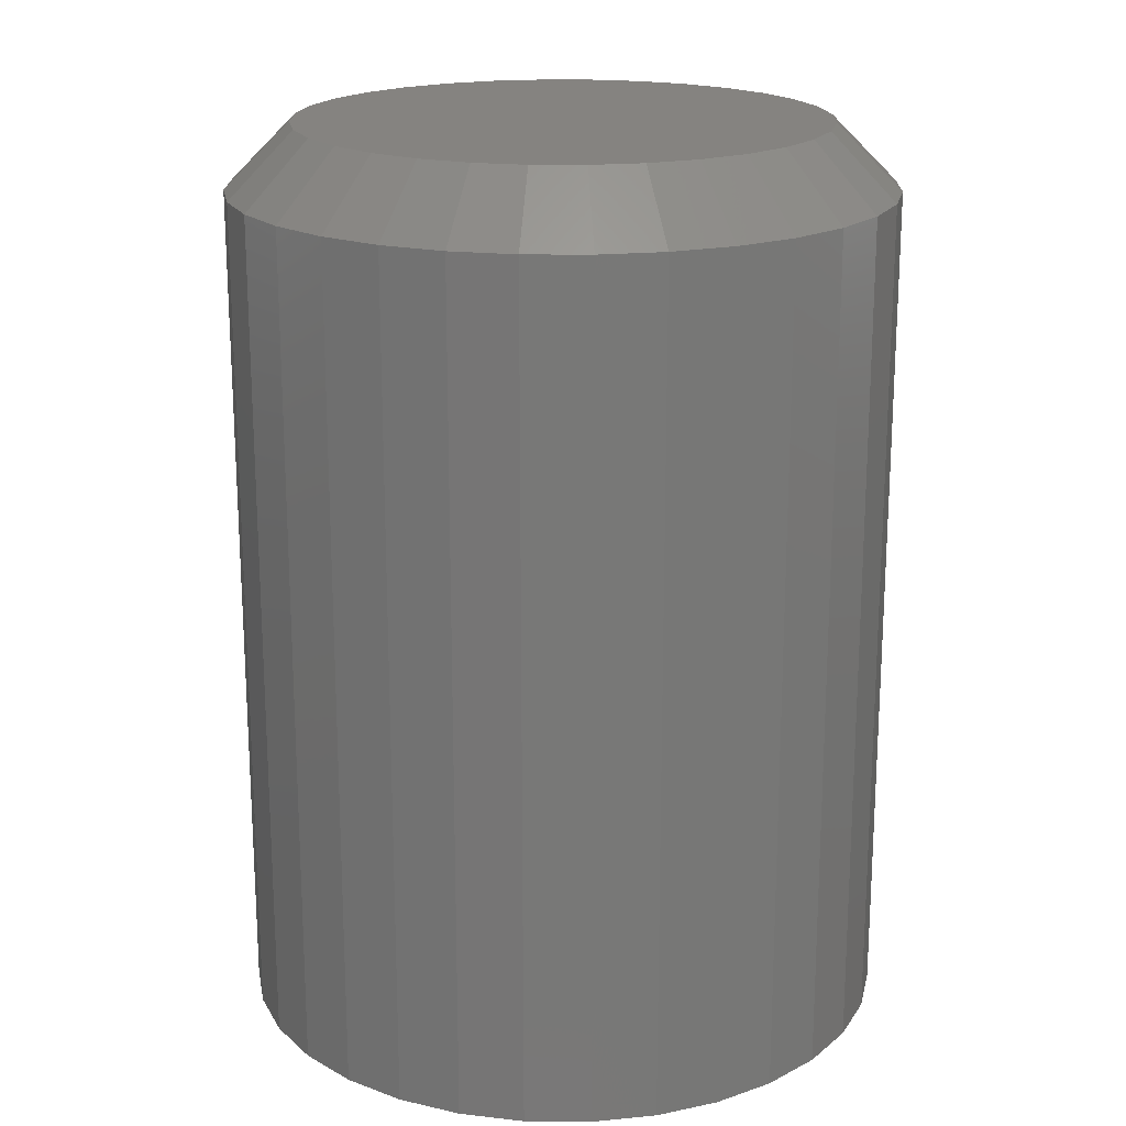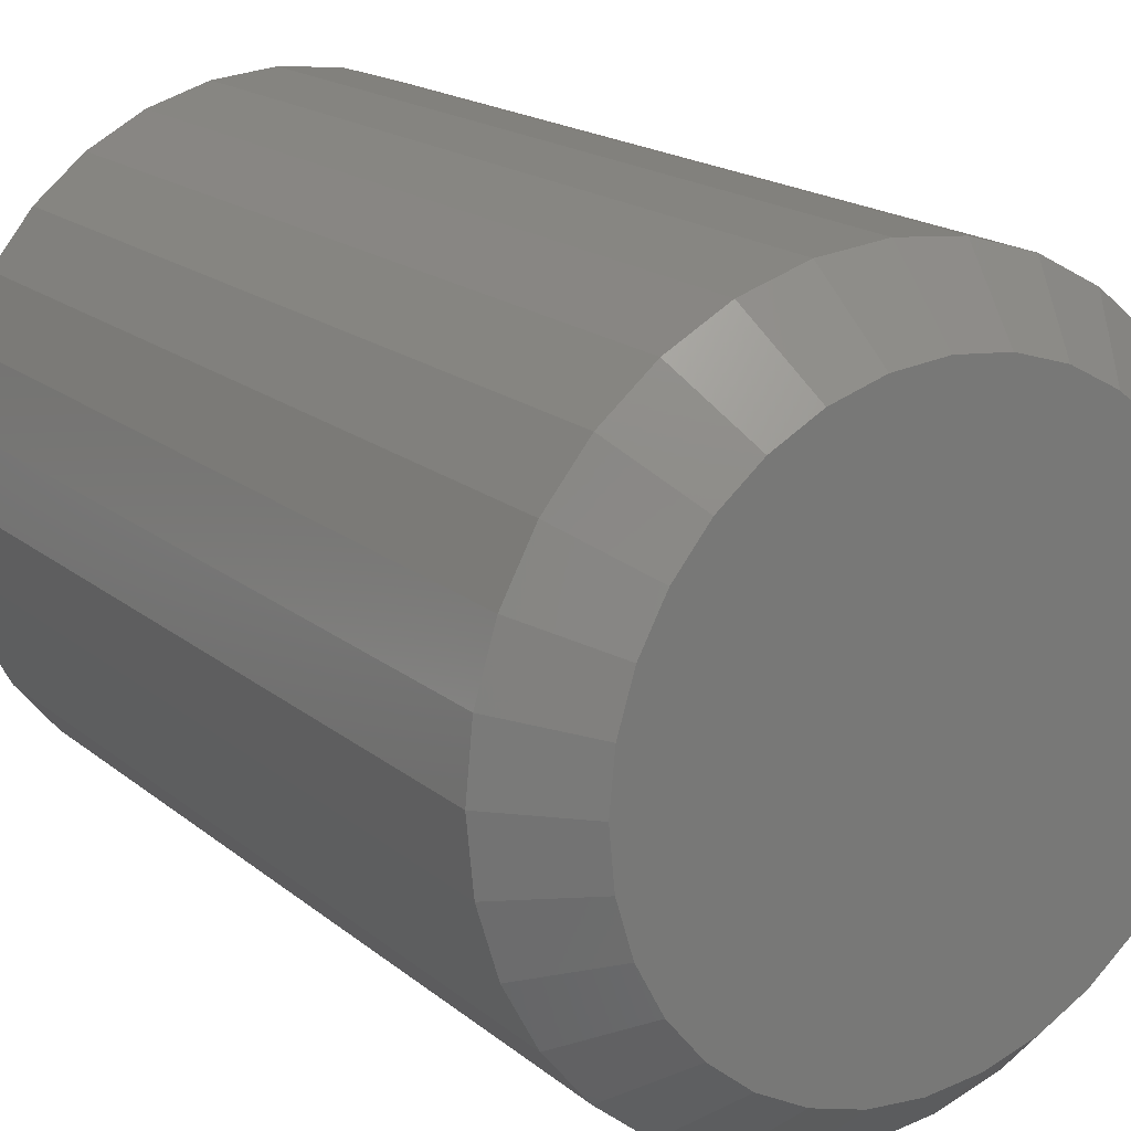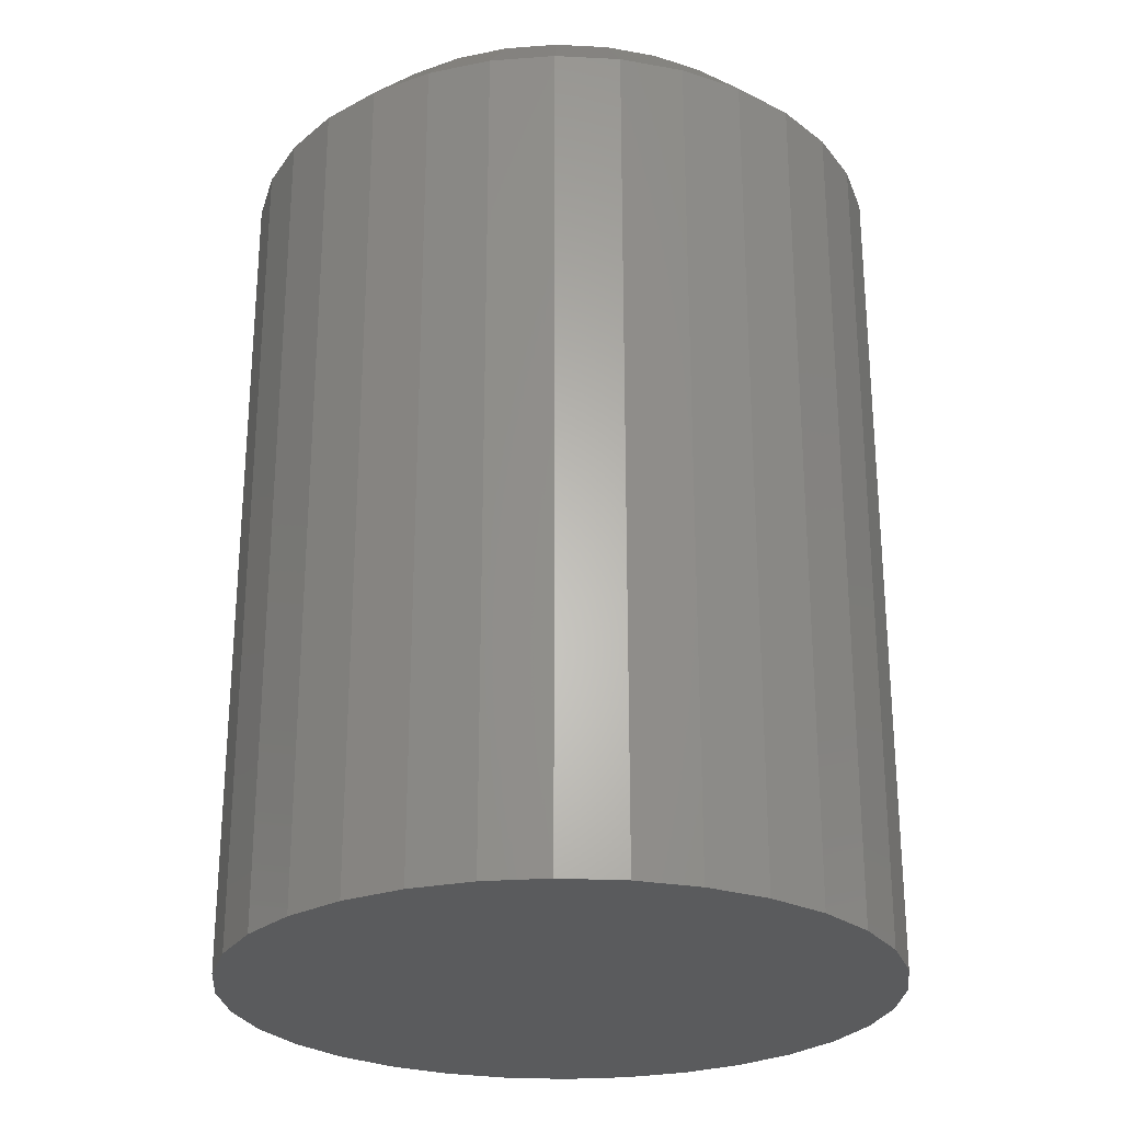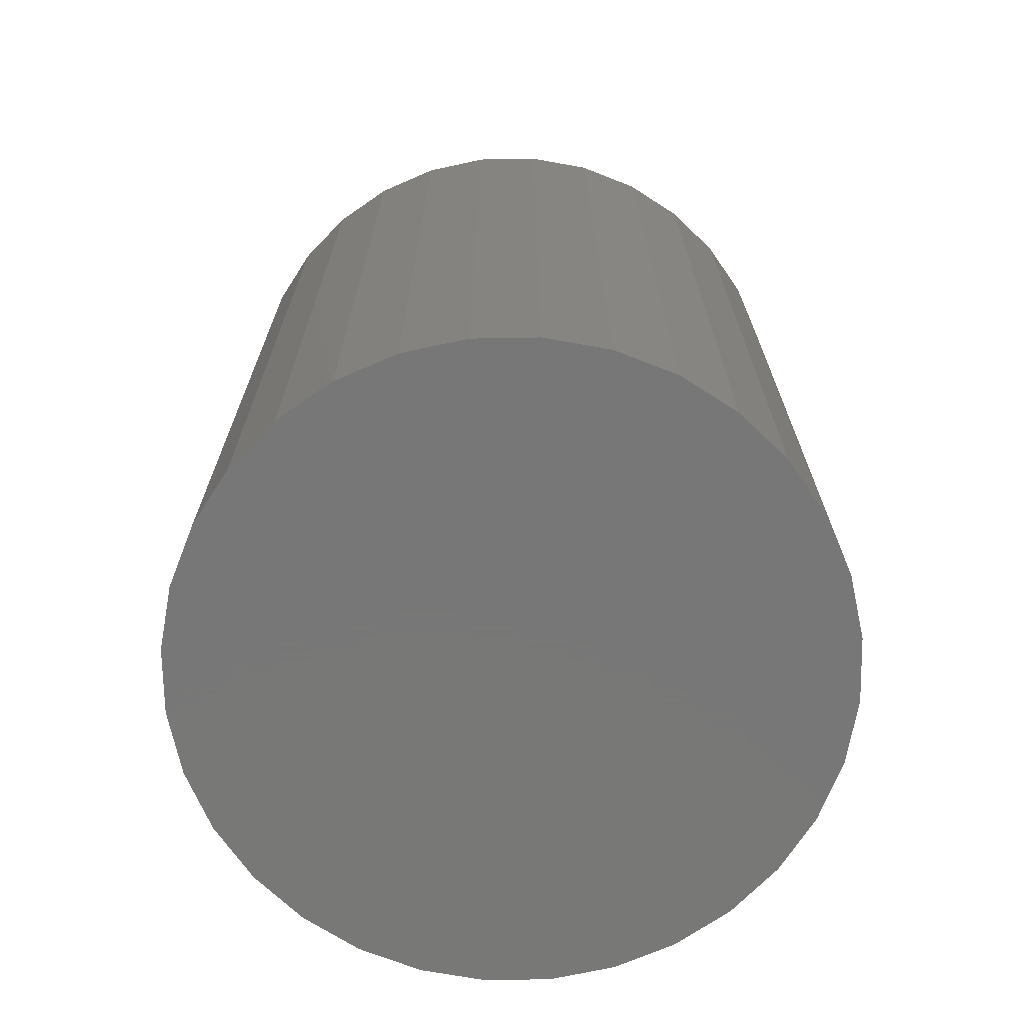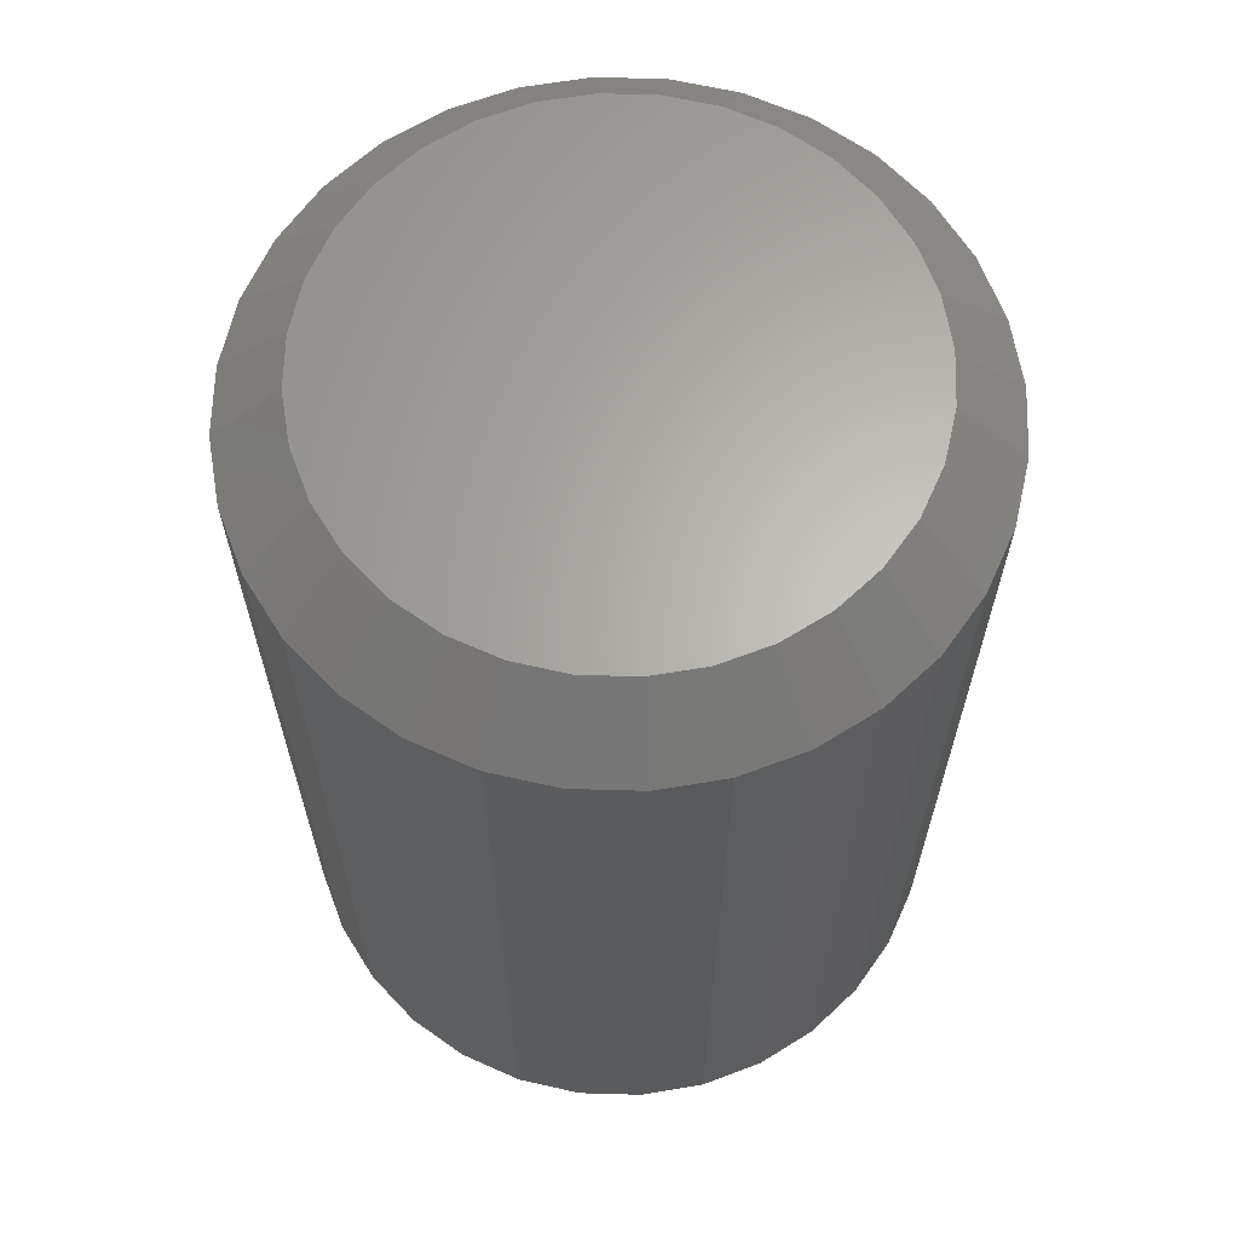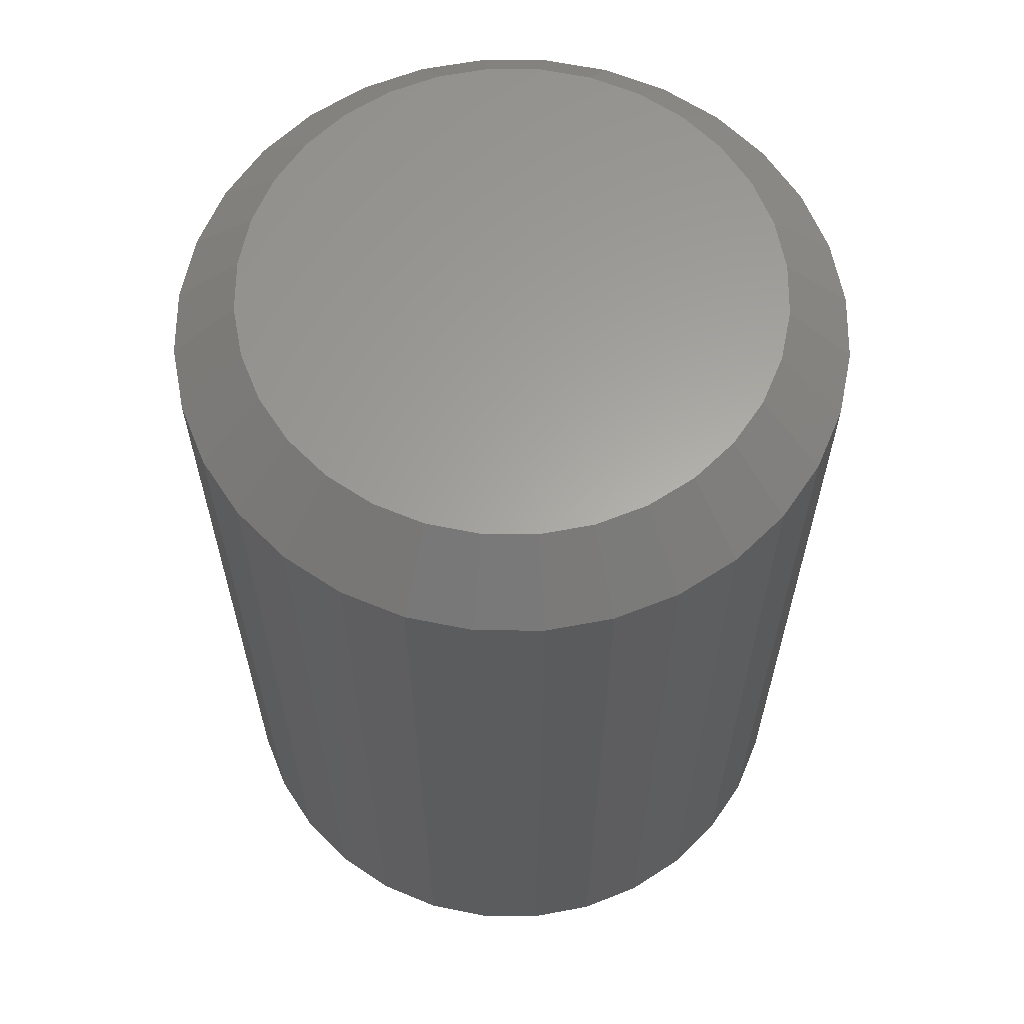
<metadata>
{"format":"stl","ext":"stl","renderer":"f3d","projection":"perspective","resolution":1024,"background":"white","views":[{"elev":19.1,"azim":85.3,"up":"+Z"},{"elev":17.7,"azim":-33.0,"up":"+Y"},{"elev":-26.3,"azim":-10.2,"up":"+Z"},{"elev":-70.3,"azim":130.4,"up":"+Z"},{"elev":64.6,"azim":52.3,"up":"+Z"},{"elev":62.2,"azim":152.3,"up":"+Z"}]}
</metadata>
<code>
# stl→obj: 96 verts, 188 faces
v 0.6395 0.03281 0.1094
v 0.6333 0.0322 0.1094
v 0.6274 0.0304 0.1094
v 0.6457 0.0322 0.1094
v 0.6516 0.0304 0.1094
v 0.6219 0.02748 0.1094
v 0.6571 0.02748 0.1094
v 0.6171 0.02354 0.1094
v 0.6619 0.02354 0.1094
v 0.6131 0.01874 0.1094
v 0.6658 0.01874 0.1094
v 0.6102 0.01327 0.1094
v 0.6687 0.01327 0.1094
v 0.6084 0.007328 0.1094
v 0.6705 0.007328 0.1094
v 0.6705 -0.005025 0.1094
v 0.6102 -0.01096 0.1094
v 0.6687 -0.01096 0.1094
v 0.6131 -0.01644 0.1094
v 0.6658 -0.01644 0.1094
v 0.6171 -0.02124 0.1094
v 0.6619 -0.02124 0.1094
v 0.6219 -0.02517 0.1094
v 0.6571 -0.02517 0.1094
v 0.6274 -0.0281 0.1094
v 0.6516 -0.0281 0.1094
v 0.6333 -0.0299 0.1094
v 0.6395 -0.03051 0.1094
v 0.6457 -0.0299 0.1094
v 0.6711 0.001151 0.1094
v 0.6078 0.001151 0.1094
v 0.6084 -0.005025 0.1094
v 0.6789 0.001151 0
v 0.6789 0.001151 0.1016
v 0.6782 -0.00655 0
v 0.6782 -0.00655 0.1016
v 0.6759 -0.01395 0
v 0.6759 -0.01395 0.1016
v 0.6723 -0.02078 0
v 0.6723 -0.02078 0.1016
v 0.6674 -0.02676 0
v 0.6674 -0.02676 0.1016
v 0.6614 -0.03167 0
v 0.6614 -0.03167 0.1016
v 0.6546 -0.03532 0
v 0.6546 -0.03532 0.1016
v 0.6472 -0.03756 0
v 0.6472 -0.03756 0.1016
v 0.6395 -0.03832 0
v 0.6395 -0.03832 0.1016
v 0.6318 -0.03756 0
v 0.6318 -0.03756 0.1016
v 0.6244 -0.03532 0
v 0.6244 -0.03532 0.1016
v 0.6175 -0.03167 0
v 0.6175 -0.03167 0.1016
v 0.6116 -0.02676 0
v 0.6116 -0.02676 0.1016
v 0.6067 -0.02078 0
v 0.6067 -0.02078 0.1016
v 0.603 -0.01395 0
v 0.603 -0.01395 0.1016
v 0.6008 -0.00655 0
v 0.6008 -0.00655 0.1016
v 0.6 0.001151 0
v 0.6 0.001151 0.1016
v 0.6008 0.008852 0
v 0.6008 0.008852 0.1016
v 0.603 0.01626 0
v 0.603 0.01626 0.1016
v 0.6067 0.02308 0
v 0.6067 0.02308 0.1016
v 0.6116 0.02906 0
v 0.6116 0.02906 0.1016
v 0.6175 0.03397 0
v 0.6175 0.03397 0.1016
v 0.6244 0.03762 0
v 0.6244 0.03762 0.1016
v 0.6318 0.03987 0
v 0.6318 0.03987 0.1016
v 0.6395 0.04063 0
v 0.6395 0.04063 0.1016
v 0.6472 0.03987 0
v 0.6472 0.03987 0.1016
v 0.6546 0.03762 0
v 0.6546 0.03762 0.1016
v 0.6614 0.03397 0
v 0.6614 0.03397 0.1016
v 0.6674 0.02906 0
v 0.6674 0.02906 0.1016
v 0.6723 0.02308 0
v 0.6723 0.02308 0.1016
v 0.6759 0.01626 0
v 0.6759 0.01626 0.1016
v 0.6782 0.008852 0
v 0.6782 0.008852 0.1016
f 1 2 3
f 4 1 3
f 4 3 5
f 5 3 6
f 5 6 7
f 7 6 8
f 7 8 9
f 9 8 10
f 9 10 11
f 11 10 12
f 11 12 13
f 13 12 14
f 13 14 15
f 16 17 18
f 18 17 19
f 18 19 20
f 20 19 21
f 20 21 22
f 22 21 23
f 22 23 24
f 24 23 25
f 24 25 26
f 26 25 27
f 26 27 28
f 26 28 29
f 15 14 30
f 30 14 31
f 30 31 16
f 16 31 32
f 16 32 17
f 33 34 35
f 35 34 36
f 35 36 37
f 37 36 38
f 37 38 39
f 39 38 40
f 39 40 41
f 41 40 42
f 41 42 43
f 43 42 44
f 43 44 45
f 45 44 46
f 45 46 47
f 47 46 48
f 47 48 49
f 49 48 50
f 49 50 51
f 51 50 52
f 51 52 53
f 53 52 54
f 53 54 55
f 55 54 56
f 55 56 57
f 57 56 58
f 57 58 59
f 59 58 60
f 59 60 61
f 61 60 62
f 61 62 63
f 63 62 64
f 63 64 65
f 65 64 66
f 65 66 67
f 67 66 68
f 67 68 69
f 69 68 70
f 69 70 71
f 71 70 72
f 71 72 73
f 73 72 74
f 73 74 75
f 75 74 76
f 75 76 77
f 77 76 78
f 77 78 79
f 79 78 80
f 79 80 81
f 81 80 82
f 81 82 83
f 83 82 84
f 83 84 85
f 85 84 86
f 85 86 87
f 87 86 88
f 87 88 89
f 89 88 90
f 89 90 91
f 91 90 92
f 91 92 93
f 93 92 94
f 93 94 95
f 95 94 96
f 95 96 33
f 33 96 34
f 30 16 34
f 16 36 34
f 66 64 31
f 64 32 31
f 64 62 17
f 32 64 17
f 60 58 19
f 19 62 60
f 17 62 19
f 56 54 25
f 23 56 25
f 23 21 56
f 52 50 27
f 27 54 52
f 25 54 27
f 48 46 26
f 29 48 26
f 29 28 48
f 44 42 24
f 24 46 44
f 26 46 24
f 40 38 18
f 20 40 18
f 20 22 40
f 16 38 36
f 18 38 16
f 21 19 58
f 58 56 21
f 28 27 50
f 50 48 28
f 22 24 42
f 42 40 22
f 31 14 66
f 14 68 66
f 34 96 30
f 96 15 30
f 96 94 13
f 15 96 13
f 92 90 11
f 11 94 92
f 13 94 11
f 88 86 5
f 7 88 5
f 7 9 88
f 84 82 4
f 4 86 84
f 5 86 4
f 80 78 3
f 2 80 3
f 2 1 80
f 76 74 6
f 6 78 76
f 3 78 6
f 72 70 12
f 10 72 12
f 10 8 72
f 14 70 68
f 12 70 14
f 9 11 90
f 90 88 9
f 1 4 82
f 82 80 1
f 8 6 74
f 74 72 8
f 77 79 81
f 77 81 83
f 85 77 83
f 75 77 85
f 87 75 85
f 73 75 87
f 89 73 87
f 71 73 89
f 91 71 89
f 69 71 91
f 93 69 91
f 67 69 93
f 95 67 93
f 37 61 35
f 59 61 37
f 39 59 37
f 57 59 39
f 41 57 39
f 55 57 41
f 43 55 41
f 53 55 43
f 45 53 43
f 51 53 45
f 49 51 45
f 47 49 45
f 61 63 35
f 35 63 65
f 35 65 33
f 33 65 67
f 33 67 95

</code>
